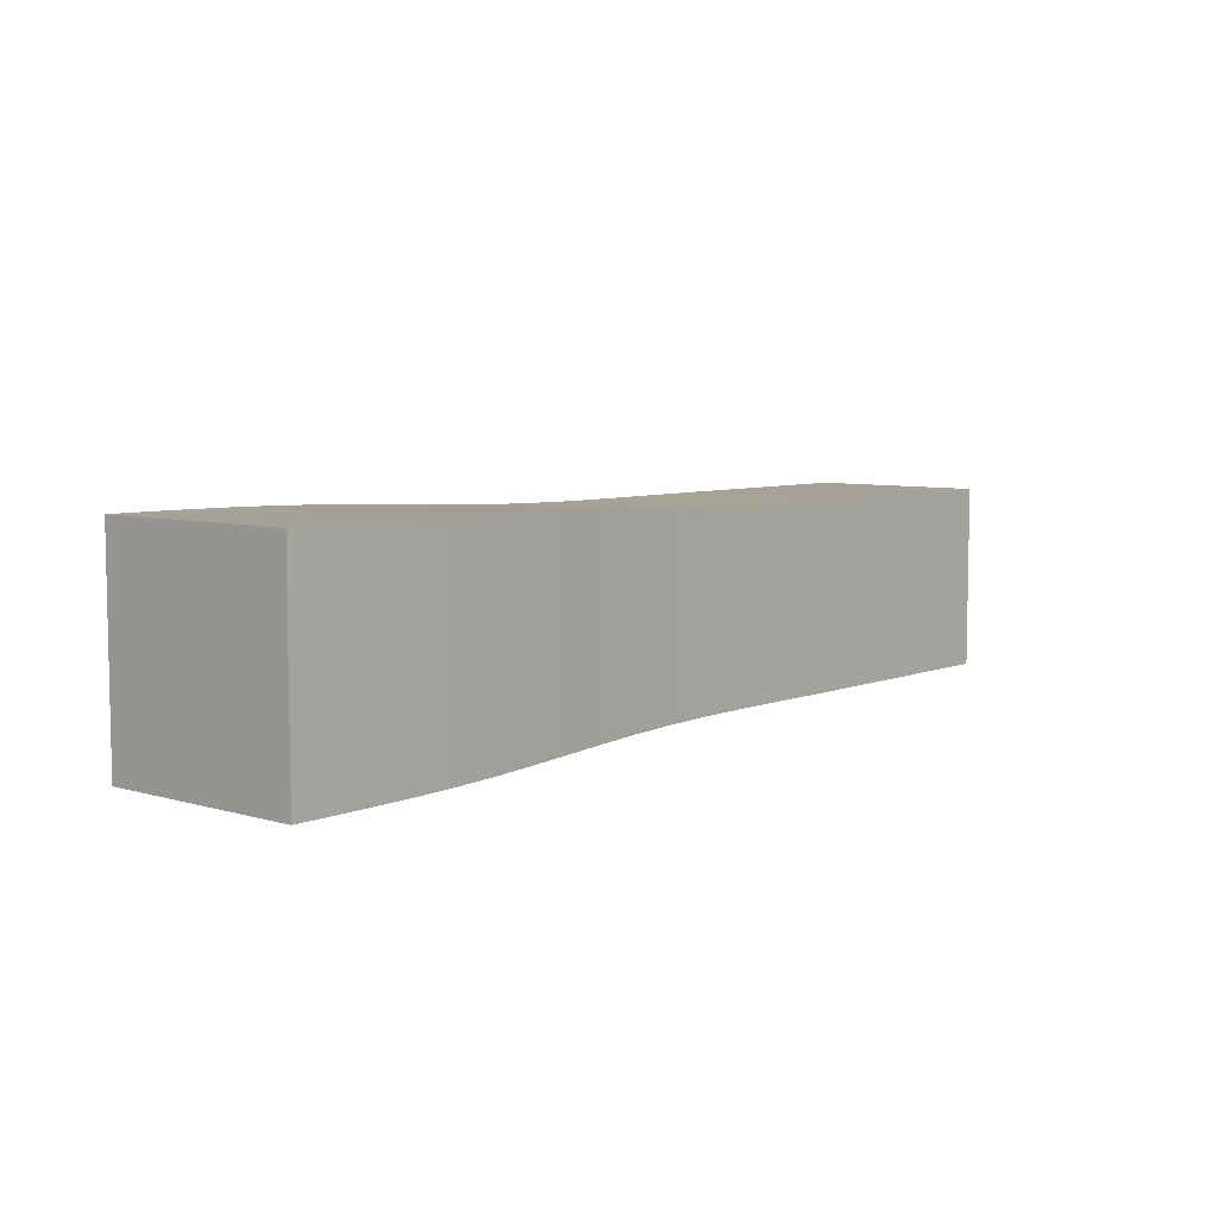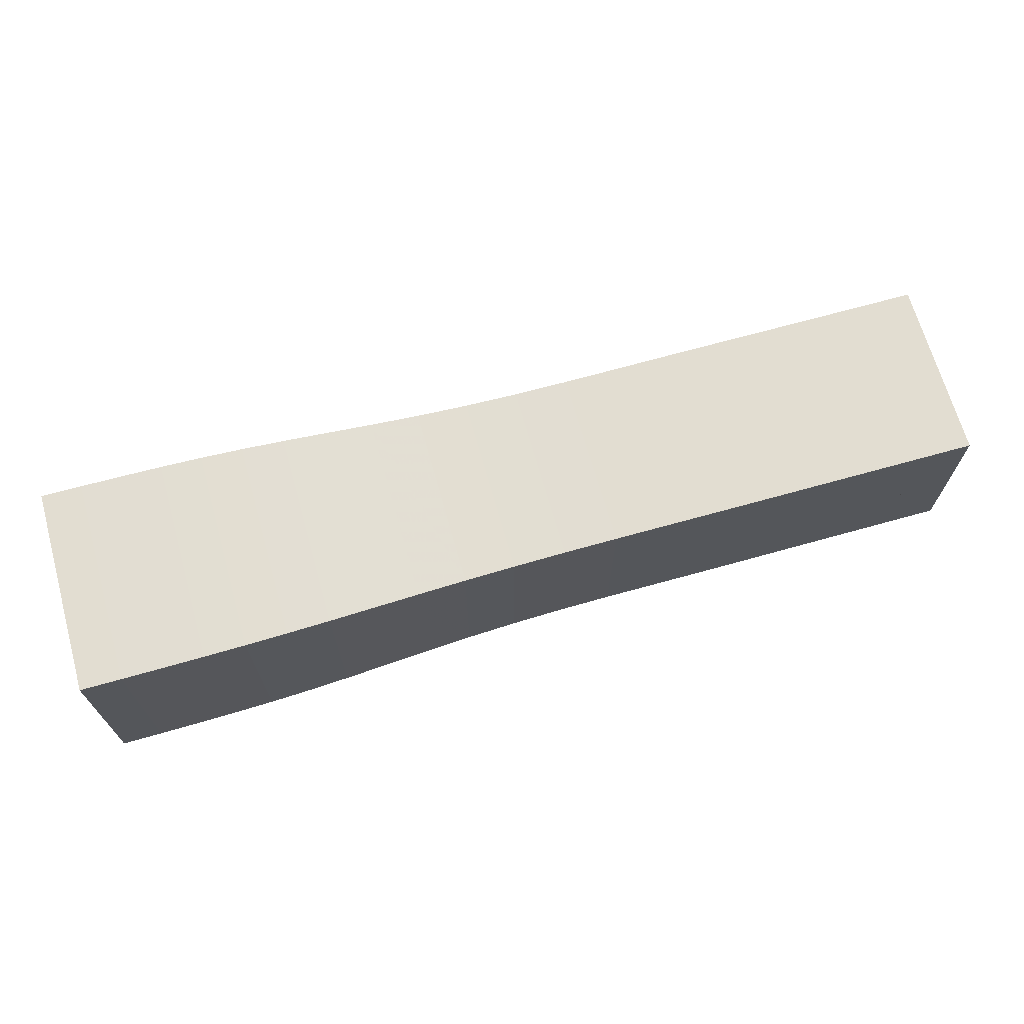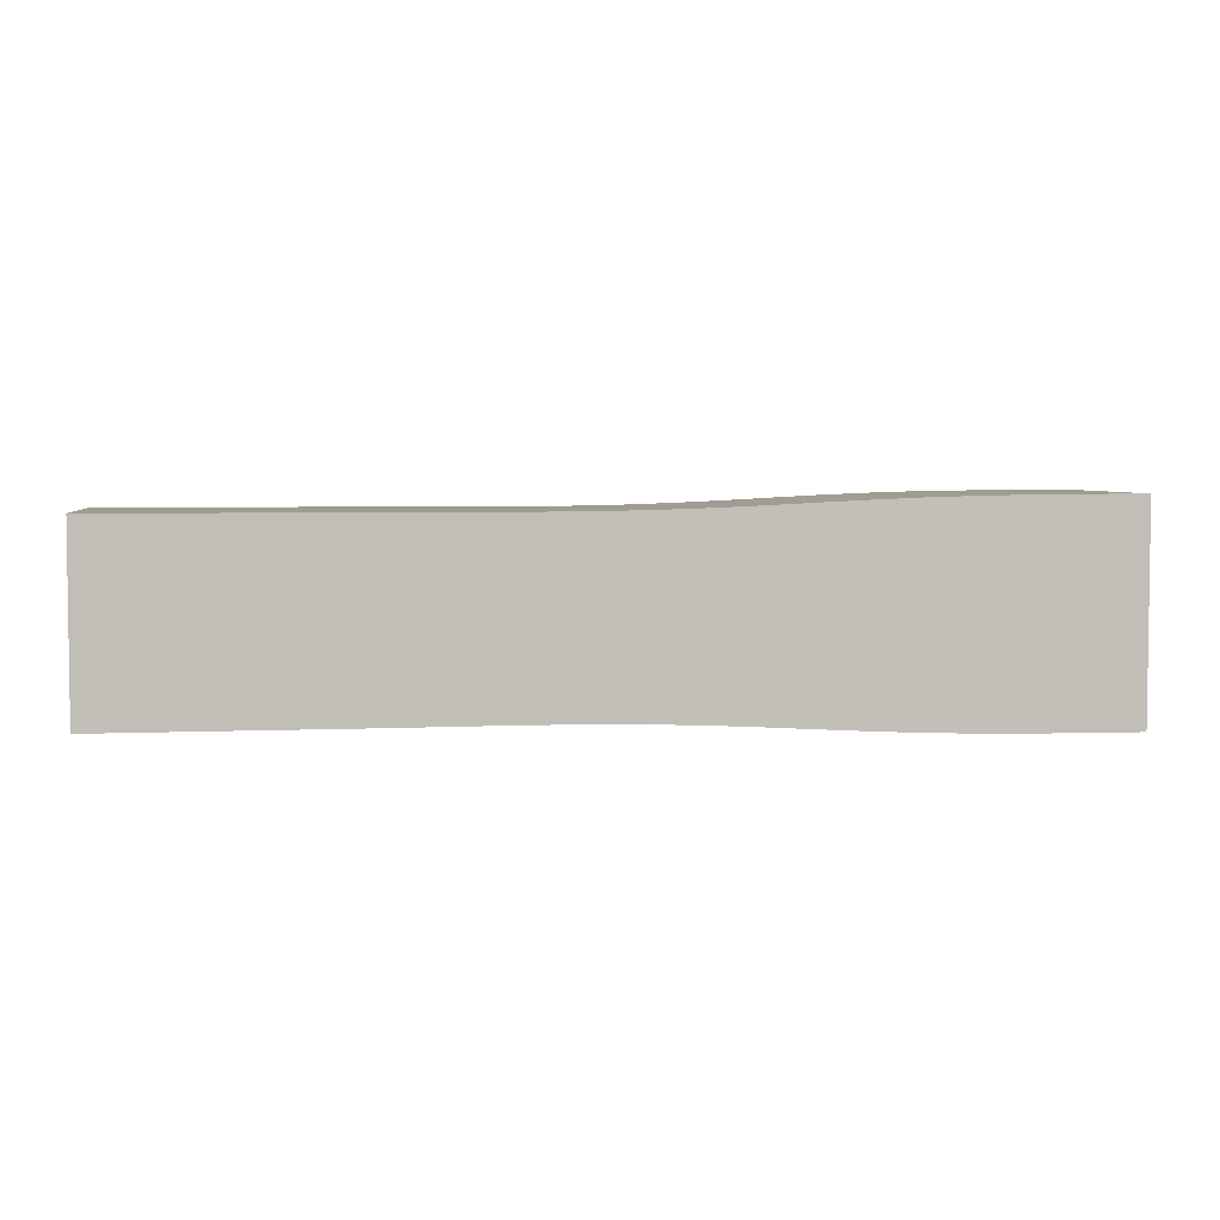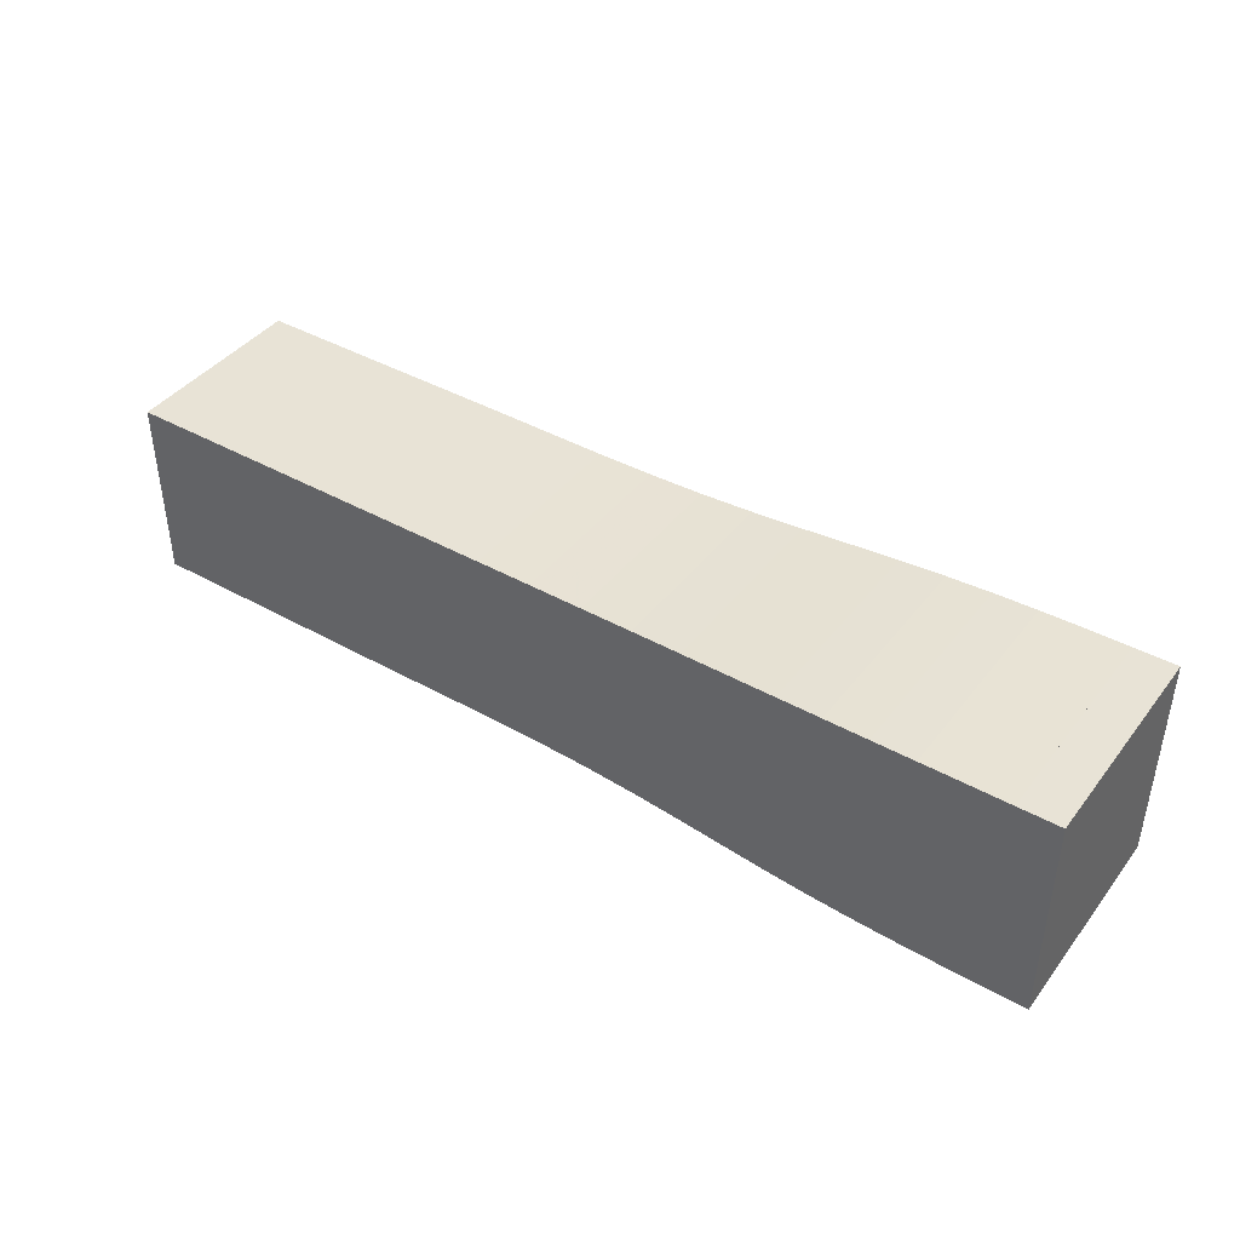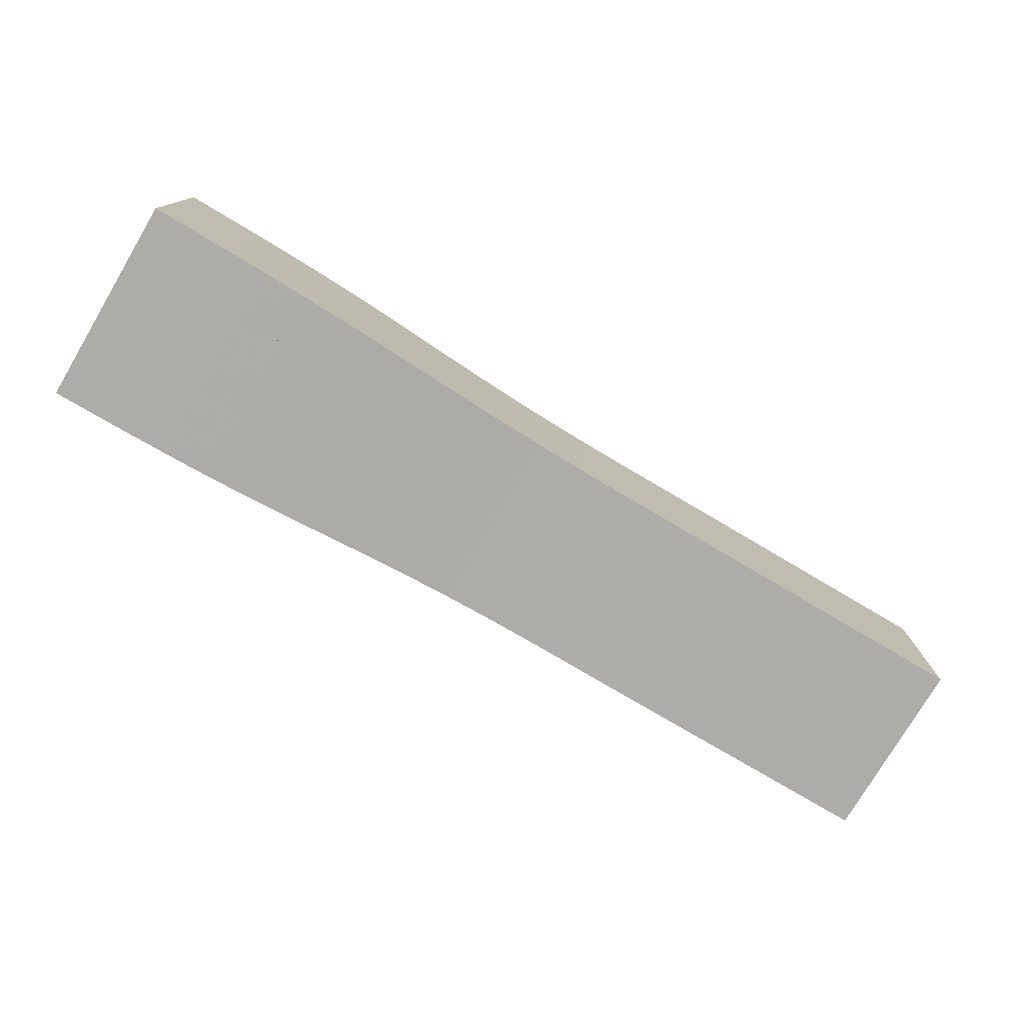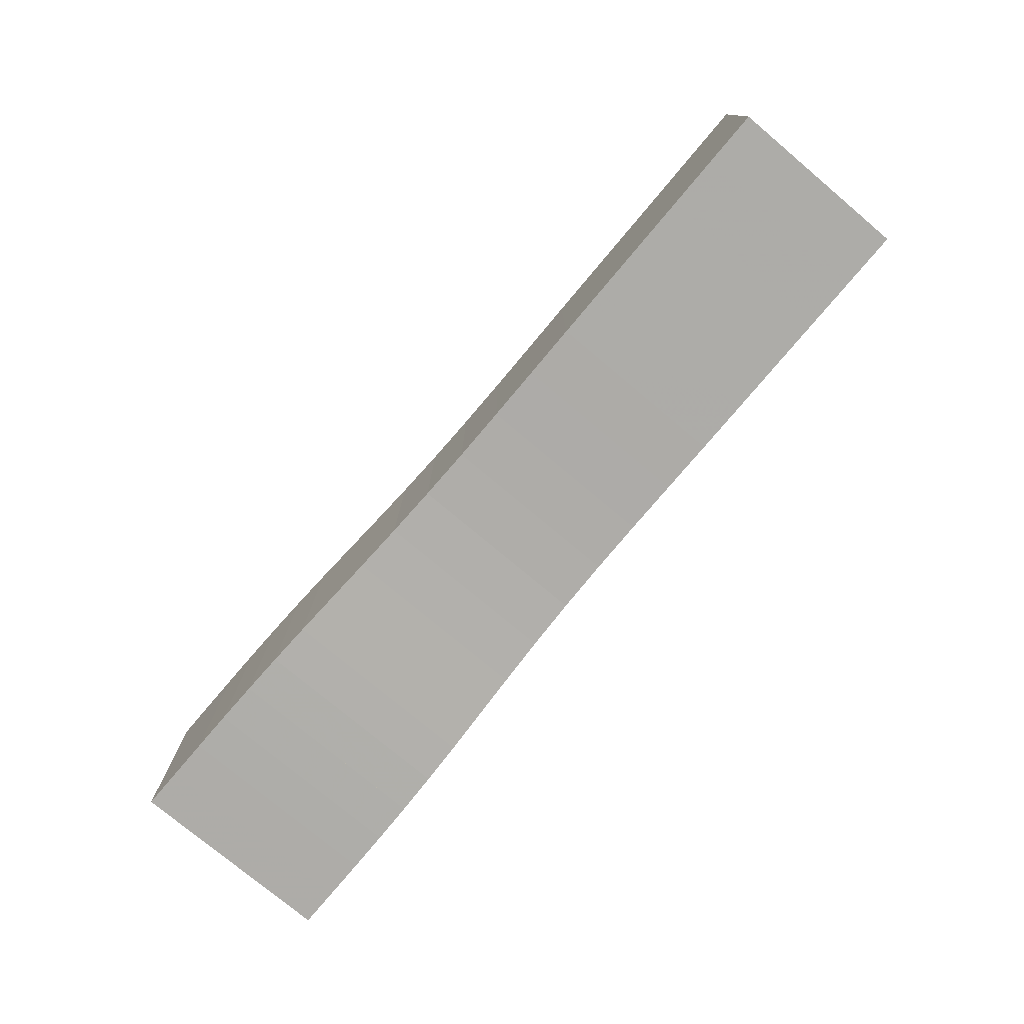
<metadata>
{"format":"obj","ext":"obj","renderer":"f3d","projection":"perspective","resolution":1024,"background":"white","views":[{"elev":6.6,"azim":130.9,"up":"+Z"},{"elev":68.5,"azim":164.3,"up":"+Z"},{"elev":4.3,"azim":-8.1,"up":"+Y"},{"elev":41.6,"azim":34.2,"up":"+Y"},{"elev":-77.0,"azim":149.4,"up":"+Y"},{"elev":-76.6,"azim":-130.0,"up":"+Z"}]}
</metadata>
<code>
v 0 -0.1768 -0.1768
v 0 -0.1768 0.1768
v 0 0.1768 0.1768
v 0 0.1768 -0.1768
v 0.1053 -0.1768 -0.1768
v 0.1053 -0.1768 0.1768
v 0.1053 0.1768 0.1768
v 0.1053 0.1768 -0.1768
v 0.2106 -0.1767 -0.1767
v 0.2106 -0.1767 0.1767
v 0.2106 0.1767 0.1767
v 0.2106 0.1767 -0.1767
v 0.3158 -0.1768 -0.1768
v 0.3158 -0.1768 0.1768
v 0.3158 0.1768 0.1768
v 0.3158 0.1768 -0.1768
v 0.421 -0.1769 -0.1769
v 0.421 -0.1769 0.1769
v 0.421 0.1769 0.1769
v 0.421 0.1769 -0.1769
v 0.5262 -0.1768 -0.1768
v 0.5262 -0.1768 0.1768
v 0.5262 0.1768 0.1768
v 0.5262 0.1768 -0.1768
v 0.6318 -0.1765 -0.1765
v 0.6318 -0.1765 0.1765
v 0.6318 0.1765 0.1765
v 0.6318 0.1765 -0.1765
v 0.7375 -0.1764 -0.1764
v 0.7375 -0.1764 0.1764
v 0.7375 0.1764 0.1764
v 0.7375 0.1764 -0.1764
v 0.8426 -0.1769 -0.1769
v 0.8426 -0.1769 0.1769
v 0.8426 0.1769 0.1769
v 0.8426 0.1769 -0.1769
v 0.9456 -0.1787 -0.1787
v 0.9456 -0.1787 0.1787
v 0.9456 0.1787 0.1787
v 0.9456 0.1787 -0.1787
v 1.045 -0.1819 -0.1819
v 1.045 -0.1819 0.1819
v 1.045 0.1819 0.1819
v 1.045 0.1819 -0.1819
v 1.14 -0.1862 -0.1862
v 1.14 -0.1862 0.1862
v 1.14 0.1862 0.1862
v 1.14 0.1862 -0.1862
v 1.23 -0.1908 -0.1908
v 1.23 -0.1908 0.1908
v 1.23 0.1908 0.1908
v 1.23 0.1908 -0.1908
v 1.317 -0.195 -0.195
v 1.317 -0.195 0.195
v 1.317 0.195 0.195
v 1.317 0.195 -0.195
v 1.4 -0.1985 -0.1985
v 1.4 -0.1985 0.1985
v 1.4 0.1985 0.1985
v 1.4 0.1985 -0.1985
v 1.482 -0.2009 -0.2009
v 1.482 -0.2009 0.2009
v 1.482 0.2009 0.2009
v 1.482 0.2009 -0.2009
v 1.562 -0.2024 -0.2024
v 1.562 -0.2024 0.2024
v 1.562 0.2024 0.2024
v 1.562 0.2024 -0.2024
v 1.642 -0.2033 -0.2033
v 1.642 -0.2033 0.2033
v 1.642 0.2033 0.2033
v 1.642 0.2033 -0.2033
v 1.721 -0.2038 -0.2038
v 1.721 -0.2038 0.2038
v 1.721 0.2038 0.2038
v 1.721 0.2038 -0.2038
v 1.8 -0.204 -0.204
v 1.8 -0.204 0.204
v 1.8 0.204 0.204
v 1.8 0.204 -0.204
f 1 2 4 5
f 5 6 7 8
f 5 6 2 1
f 6 7 3 2
f 7 8 4 3
f 8 5 1 4
f 9 10 11 12
f 9 10 6 5
f 10 11 7 6
f 11 12 8 7
f 12 9 5 8
f 13 14 15 16
f 13 14 10 9
f 14 15 11 10
f 15 16 12 11
f 16 13 9 12
f 17 18 19 20
f 17 18 14 13
f 18 19 15 14
f 19 20 16 15
f 20 17 13 16
f 21 22 23 24
f 21 22 18 17
f 22 23 19 18
f 23 24 20 19
f 24 21 17 20
f 25 26 27 28
f 25 26 22 21
f 26 27 23 22
f 27 28 24 23
f 28 25 21 24
f 29 30 31 32
f 29 30 26 25
f 30 31 27 26
f 31 32 28 27
f 32 29 25 28
f 33 34 35 36
f 33 34 30 29
f 34 35 31 30
f 35 36 32 31
f 36 33 29 32
f 37 38 39 40
f 37 38 34 33
f 38 39 35 34
f 39 40 36 35
f 40 37 33 36
f 41 42 43 44
f 41 42 38 37
f 42 43 39 38
f 43 44 40 39
f 44 41 37 40
f 45 46 47 48
f 45 46 42 41
f 46 47 43 42
f 47 48 44 43
f 48 45 41 44
f 49 50 51 52
f 49 50 46 45
f 50 51 47 46
f 51 52 48 47
f 52 49 45 48
f 53 54 55 56
f 53 54 50 49
f 54 55 51 50
f 55 56 52 51
f 56 53 49 52
f 57 58 59 60
f 57 58 54 53
f 58 59 55 54
f 59 60 56 55
f 60 57 53 56
f 61 62 63 64
f 61 62 58 57
f 62 63 59 58
f 63 64 60 59
f 64 61 57 60
f 65 66 67 68
f 65 66 62 61
f 66 67 63 62
f 67 68 64 63
f 68 65 61 64
f 69 70 71 72
f 69 70 66 65
f 70 71 67 66
f 71 72 68 67
f 72 69 65 68
f 73 74 75 76
f 73 74 70 69
f 74 75 71 70
f 75 76 72 71
f 76 73 69 72
f 77 78 79 80
f 77 78 74 73
f 78 79 75 74
f 79 80 76 75
f 80 77 73 76

</code>
